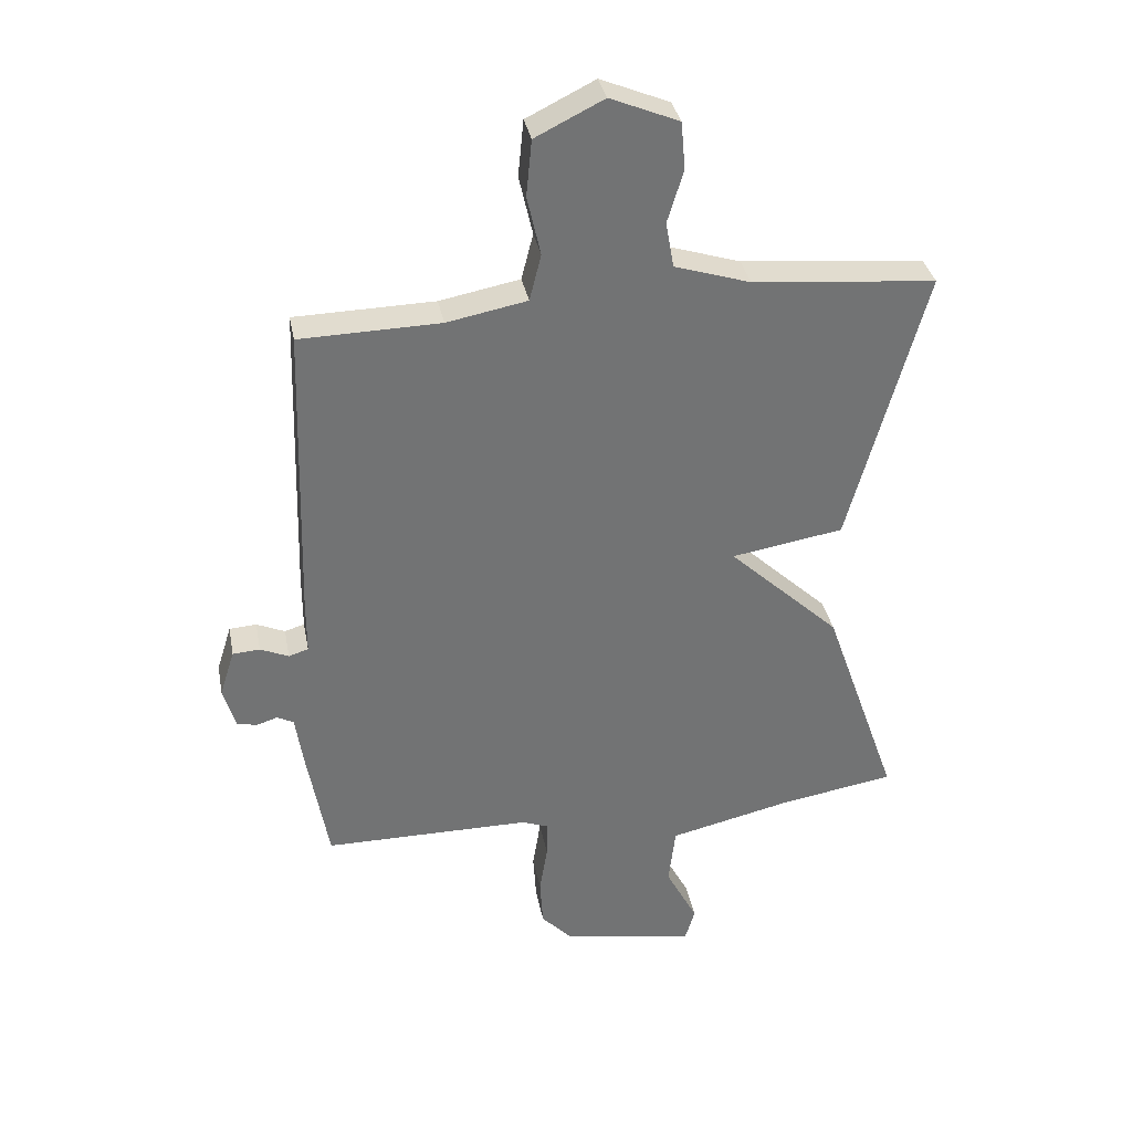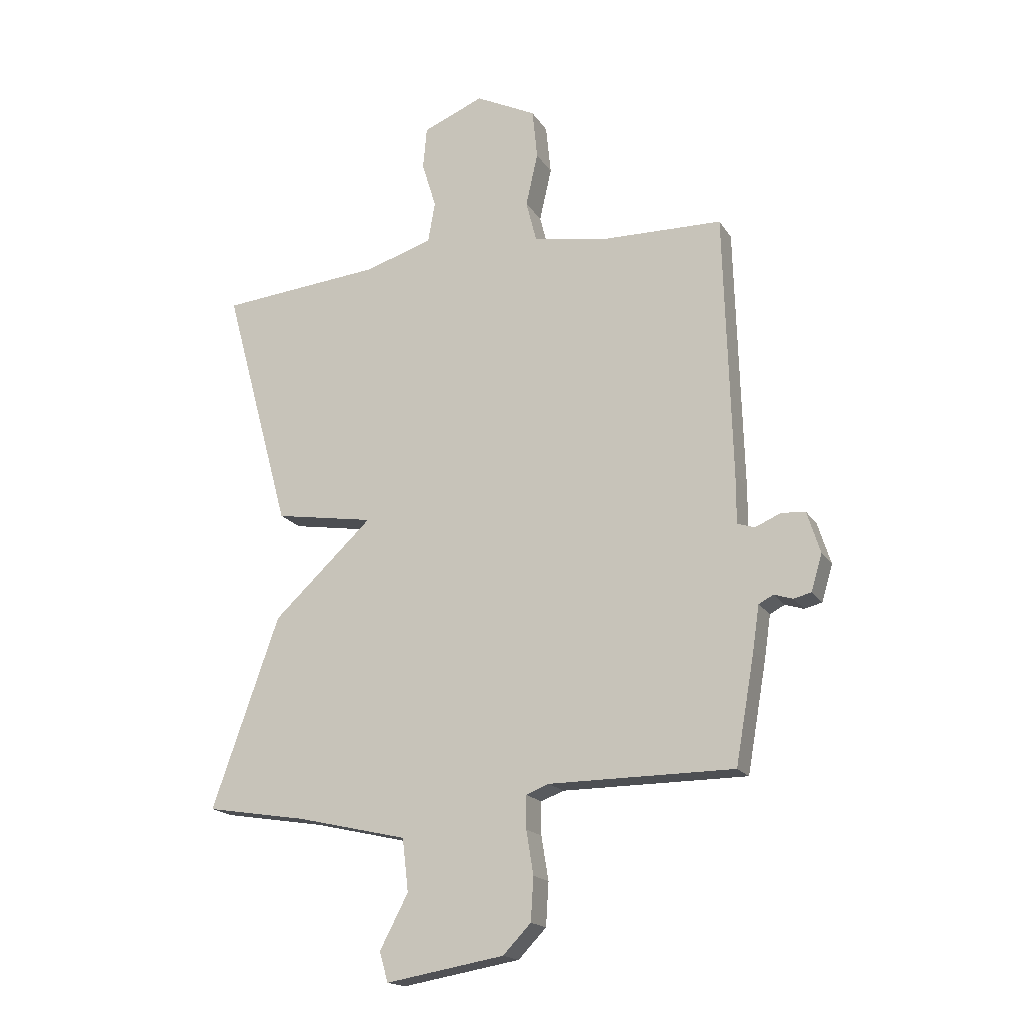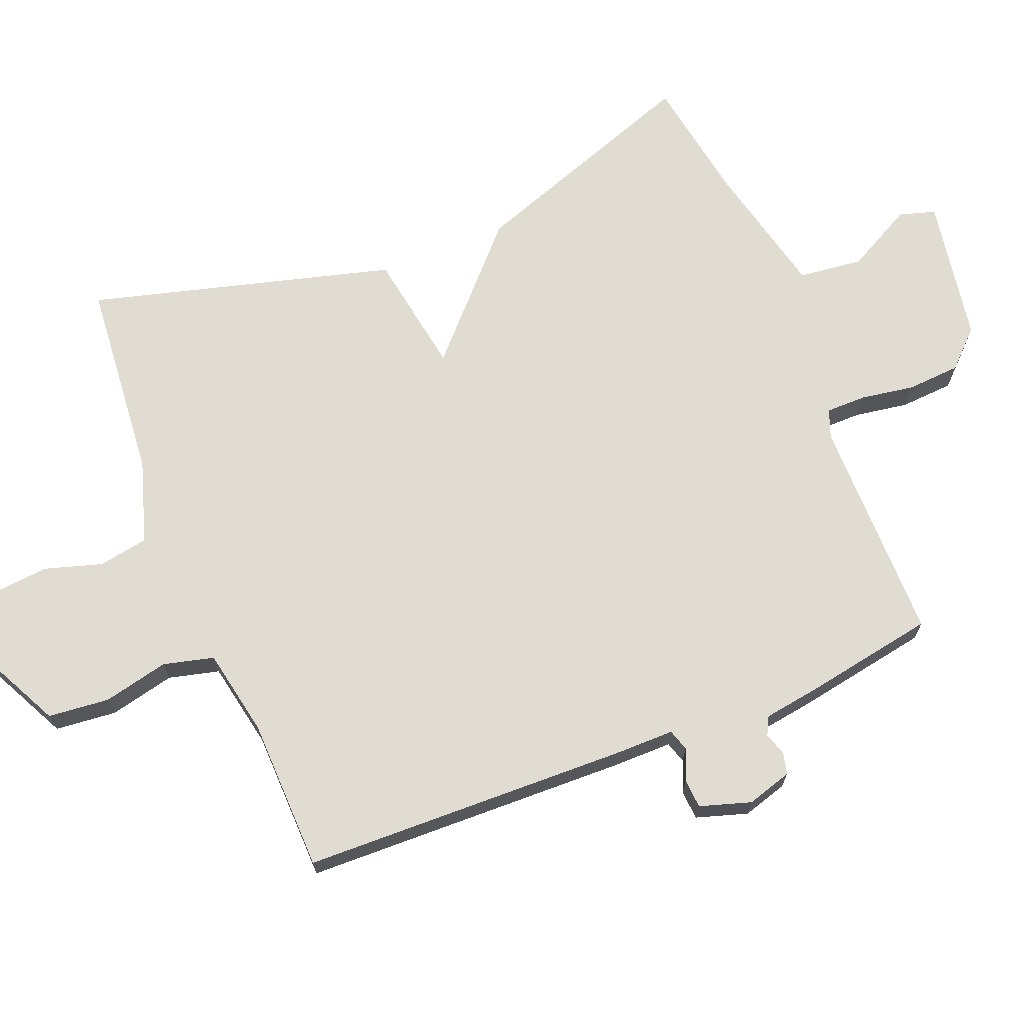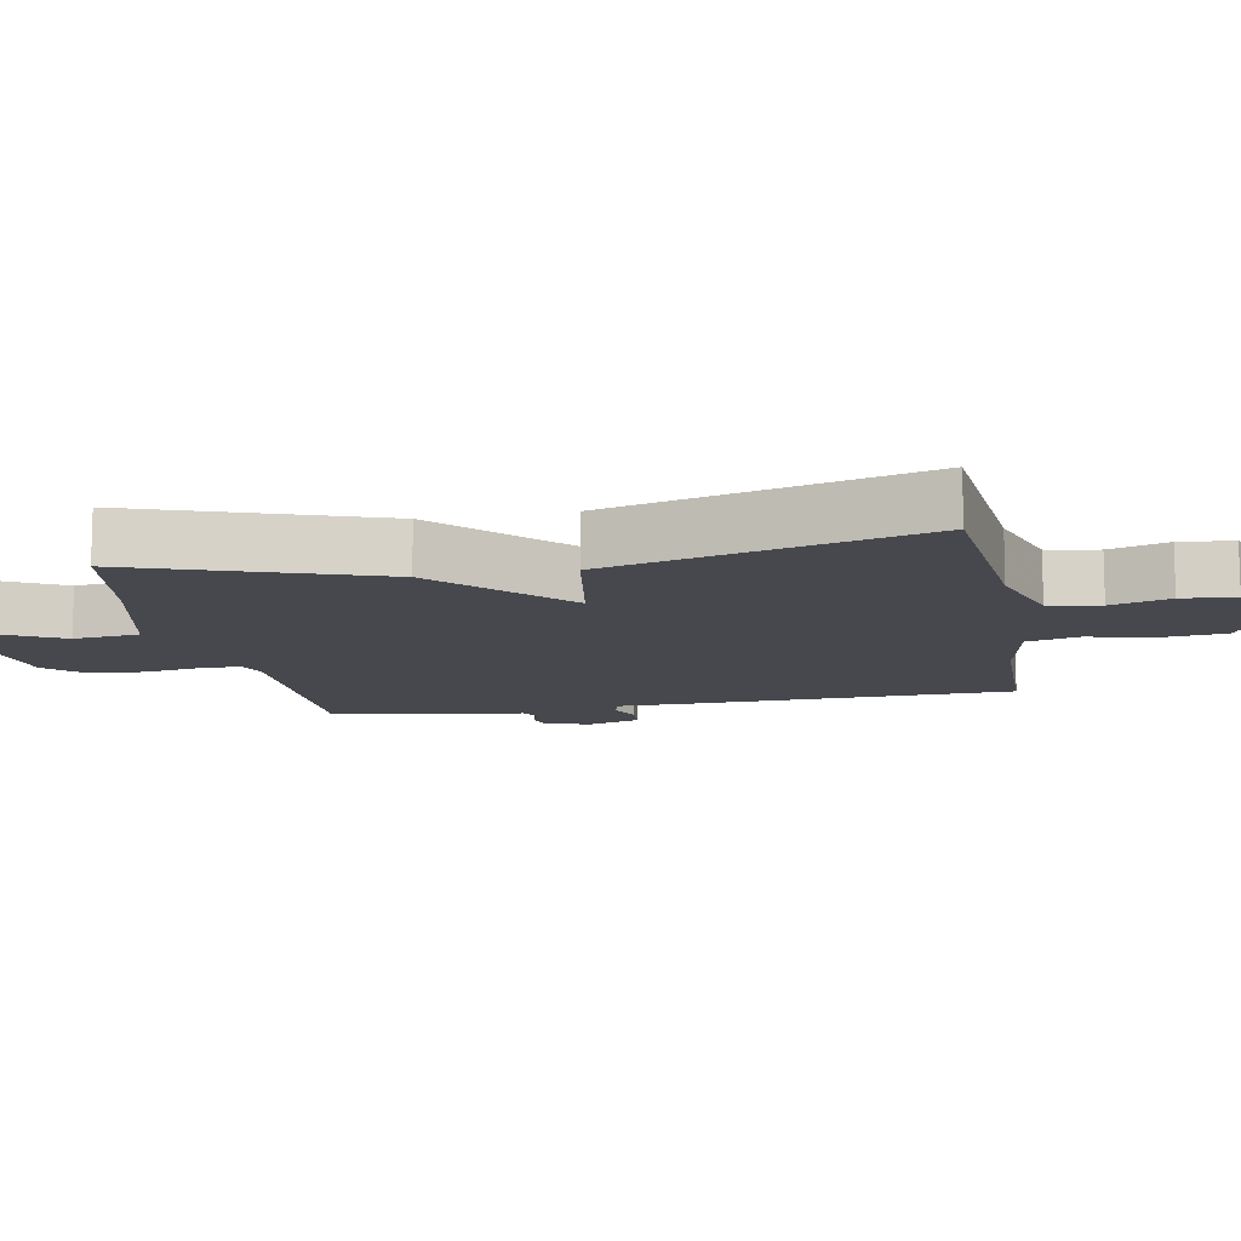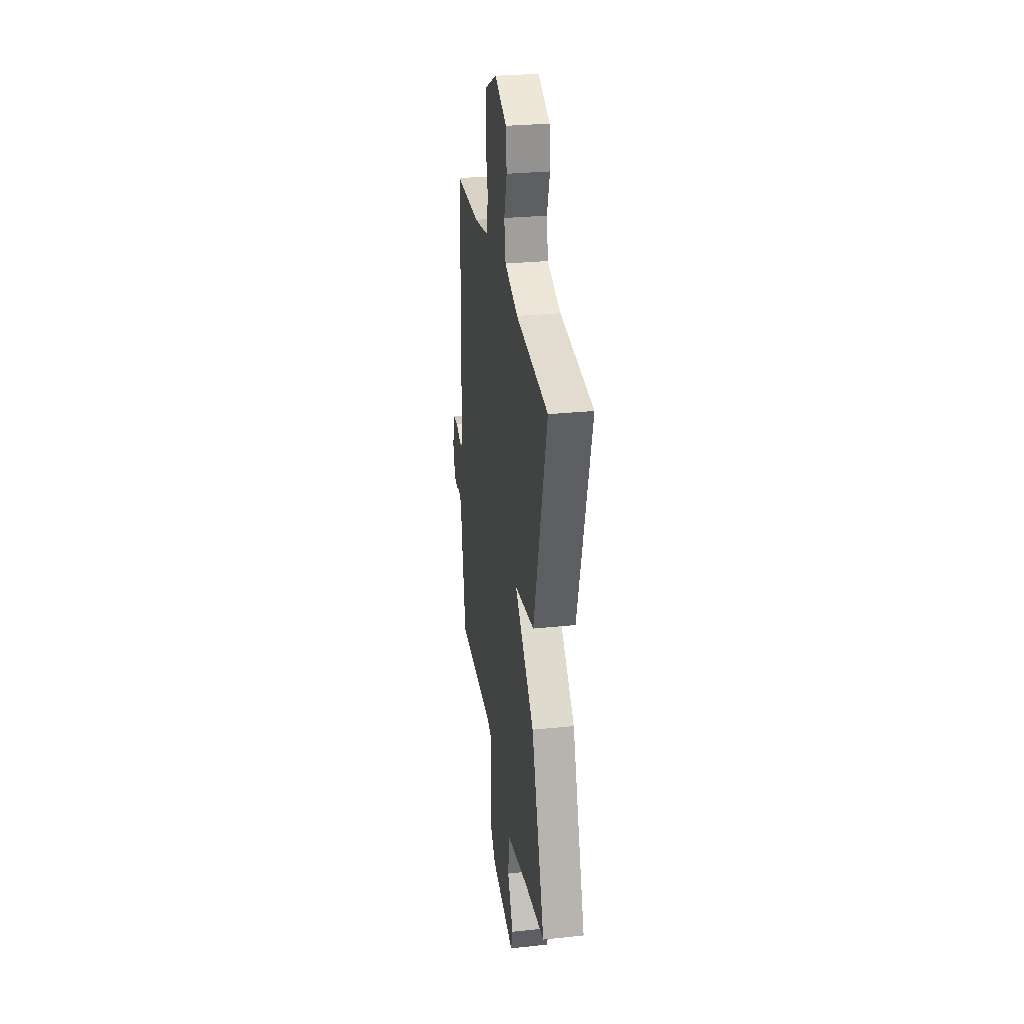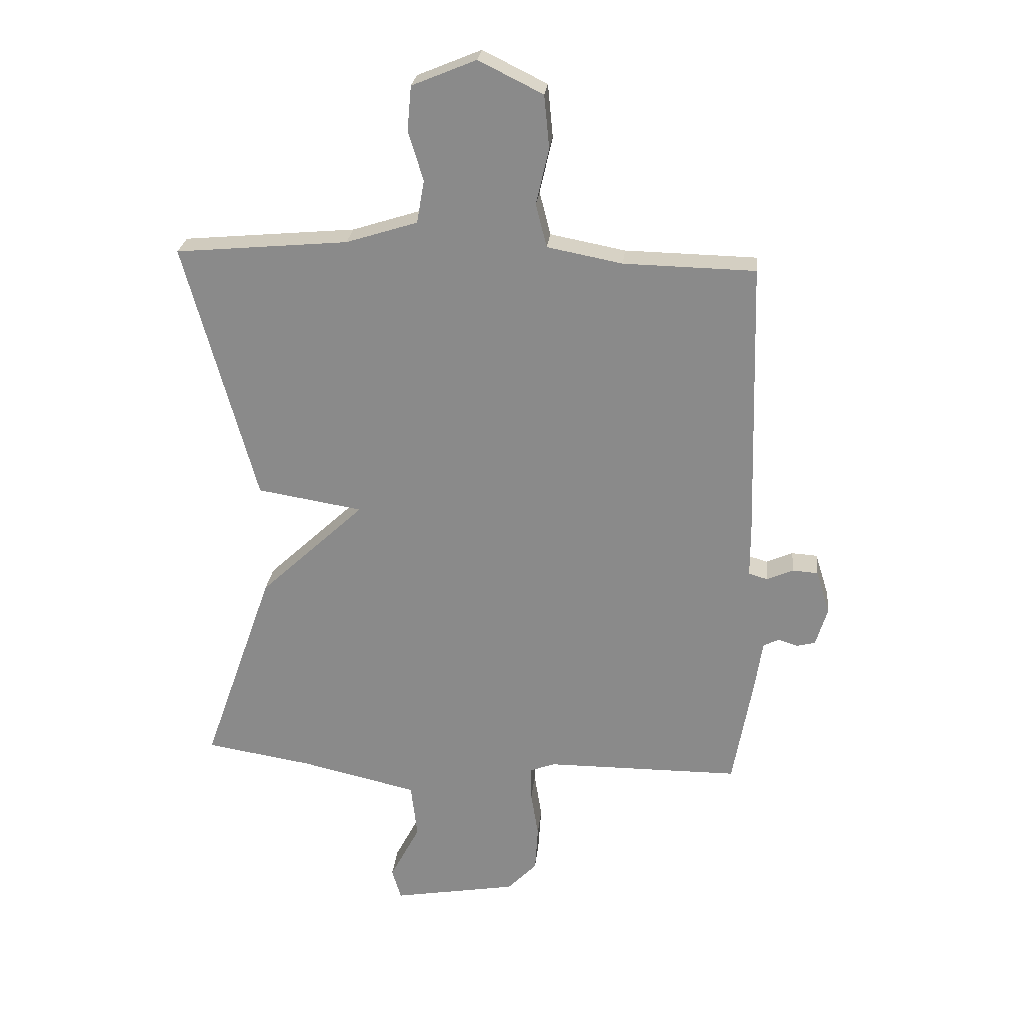
<metadata>
{"format":"obj","ext":"obj","renderer":"f3d","projection":"perspective","resolution":1024,"background":"white","views":[{"elev":34.7,"azim":169.3,"up":"+Z"},{"elev":-17.8,"azim":22.5,"up":"+Z"},{"elev":69.0,"azim":68.0,"up":"+Y"},{"elev":-11.7,"azim":-79.4,"up":"+Y"},{"elev":29.2,"azim":-98.7,"up":"+Z"},{"elev":25.5,"azim":5.9,"up":"+Z"}]}
</metadata>
<code>
v 0.5 0.07 0.5
v 0.514 0.07 0.016
v 0.514 0.07 -0.074
v 0.546 0.07 -0.084
v 0.592 0.07 -0.064
v 0.636 0.07 -0.067
v 0.66 0.07 -0.143
v 0.64 0.07 -0.21
v 0.608 0.07 -0.218
v 0.574 0.07 -0.207
v 0.547 0.07 -0.221
v 0.535 0.07 -0.302
v 0.5 0.07 -0.5
v 0.163 0.07 -0.501
v 0.121 0.07 -0.517
v 0.121 0.07 -0.577
v 0.134 0.07 -0.657
v 0.129 0.07 -0.736
v 0.078 0.07 -0.789
v -0.138 0.07 -0.826
v -0.154 0.07 -0.772
v -0.102 0.07 -0.673
v -0.113 0.07 -0.577
v -0.316 0.07 -0.53
v -0.5 0.07 -0.5
v -0.377 0.07 -0.151
v -0.195 0.07 0.019
v -0.377 0.07 0.049
v -0.5 0.07 0.5
v -0.202 0.07 0.527
v -0.079 0.07 0.566
v -0.066 0.07 0.64
v -0.092 0.07 0.725
v -0.085 0.07 0.802
v 0.026 0.07 0.848
v 0.137 0.07 0.793
v 0.146 0.07 0.702
v 0.124 0.07 0.605
v 0.143 0.07 0.53
v 0.273 0.07 0.505
v 0.5 0 0.5
v 0.514 0 0.016
v 0.514 0 -0.074
v 0.546 0 -0.084
v 0.592 0 -0.064
v 0.636 0 -0.067
v 0.66 0 -0.143
v 0.64 0 -0.21
v 0.608 0 -0.218
v 0.574 0 -0.207
v 0.547 0 -0.221
v 0.535 0 -0.302
v 0.5 0 -0.5
v 0.163 0 -0.501
v 0.121 0 -0.517
v 0.121 0 -0.577
v 0.134 0 -0.657
v 0.129 0 -0.736
v 0.078 0 -0.789
v -0.138 0 -0.826
v -0.154 0 -0.772
v -0.102 0 -0.673
v -0.113 0 -0.577
v -0.316 0 -0.53
v -0.5 0 -0.5
v -0.377 0 -0.151
v -0.195 0 0.019
v -0.377 0 0.049
v -0.5 0 0.5
v -0.202 0 0.527
v -0.079 0 0.566
v -0.066 0 0.64
v -0.092 0 0.725
v -0.085 0 0.802
v 0.026 0 0.848
v 0.137 0 0.793
v 0.146 0 0.702
v 0.124 0 0.605
v 0.143 0 0.53
v 0.273 0 0.505
f 36 37 38
f 35 36 38
f 34 35 38
f 33 34 38
f 32 33 38
f 31 32 38 39
f 30 31 39 40
f 29 30 40
f 28 29 40
f 27 28 40
f 24 25 26 27
f 1 2 3
f 40 1 3
f 27 40 3
f 24 27 3
f 23 24 3
f 20 21 22
f 19 20 22
f 18 19 22
f 17 18 22
f 16 17 22
f 15 16 22 23
f 11 12 13 14
f 23 3 4
f 15 23 4
f 14 15 4
f 11 14 4
f 8 9 10
f 7 8 10
f 7 10 11
f 6 7 11
f 5 6 11
f 4 5 11
f 78 77 76
f 78 76 75
f 78 75 74
f 78 74 73
f 78 73 72
f 79 78 72 71
f 80 79 71 70
f 80 70 69
f 80 69 68
f 80 68 67
f 67 66 65 64
f 43 42 41
f 43 41 80
f 43 80 67
f 43 67 64
f 43 64 63
f 62 61 60
f 62 60 59
f 62 59 58
f 62 58 57
f 62 57 56
f 63 62 56 55
f 54 53 52 51
f 44 43 63
f 44 63 55
f 44 55 54
f 44 54 51
f 50 49 48
f 50 48 47
f 51 50 47
f 51 47 46
f 51 46 45
f 51 45 44
f 1 41 42 2
f 2 42 43 3
f 3 43 44 4
f 4 44 45 5
f 5 45 46 6
f 6 46 47 7
f 7 47 48 8
f 8 48 49 9
f 9 49 50 10
f 10 50 51 11
f 11 51 52 12
f 12 52 53 13
f 13 53 54 14
f 14 54 55 15
f 15 55 56 16
f 16 56 57 17
f 17 57 58 18
f 18 58 59 19
f 19 59 60 20
f 20 60 61 21
f 21 61 62 22
f 22 62 63 23
f 23 63 64 24
f 24 64 65 25
f 25 65 66 26
f 26 66 67 27
f 27 67 68 28
f 28 68 69 29
f 29 69 70 30
f 30 70 71 31
f 31 71 72 32
f 32 72 73 33
f 33 73 74 34
f 34 74 75 35
f 35 75 76 36
f 36 76 77 37
f 37 77 78 38
f 38 78 79 39
f 39 79 80 40
f 40 80 41 1

</code>
